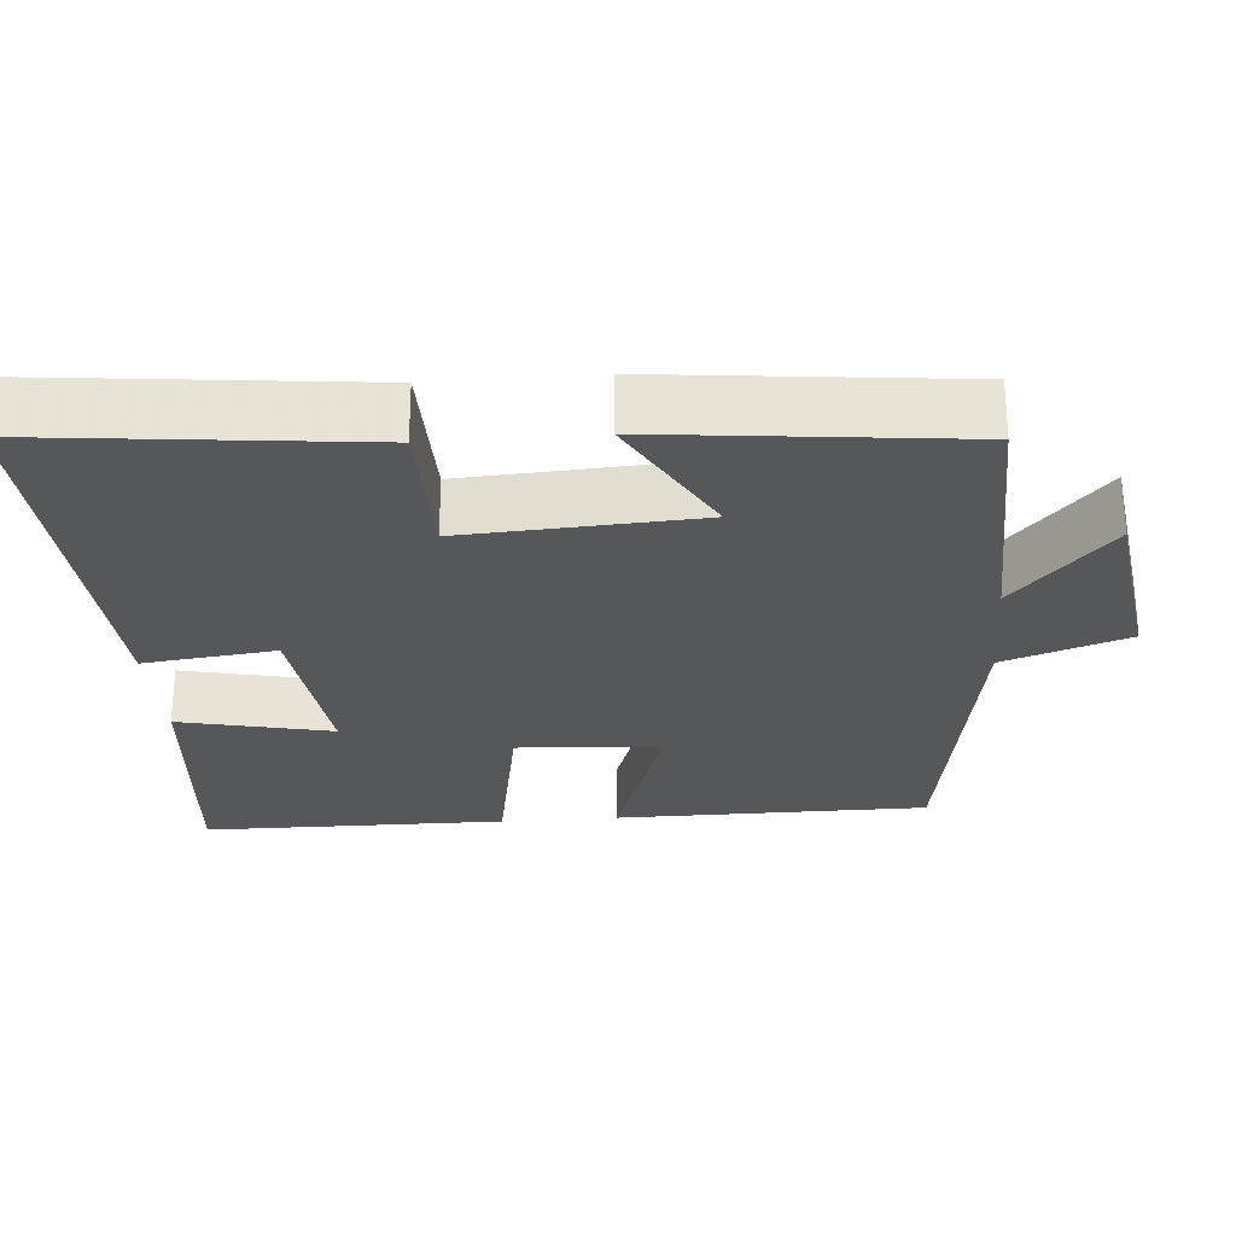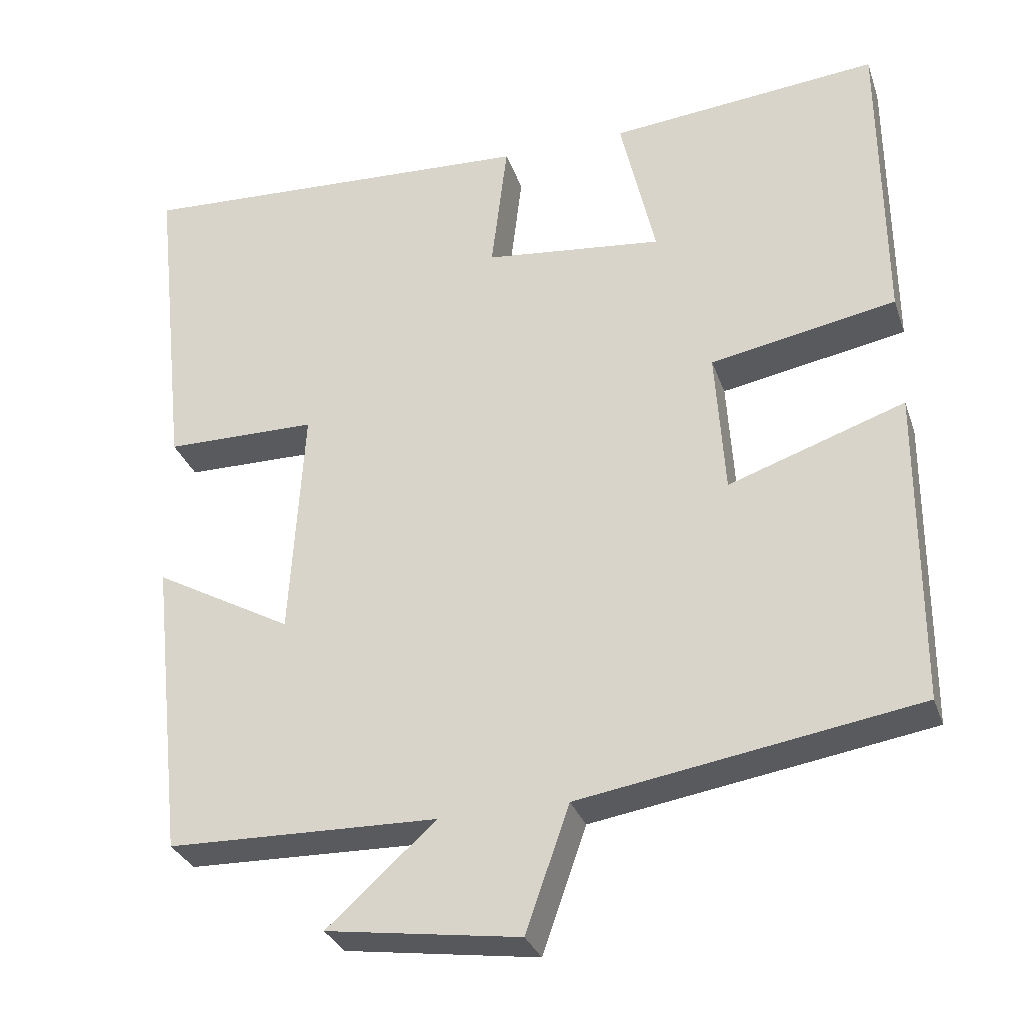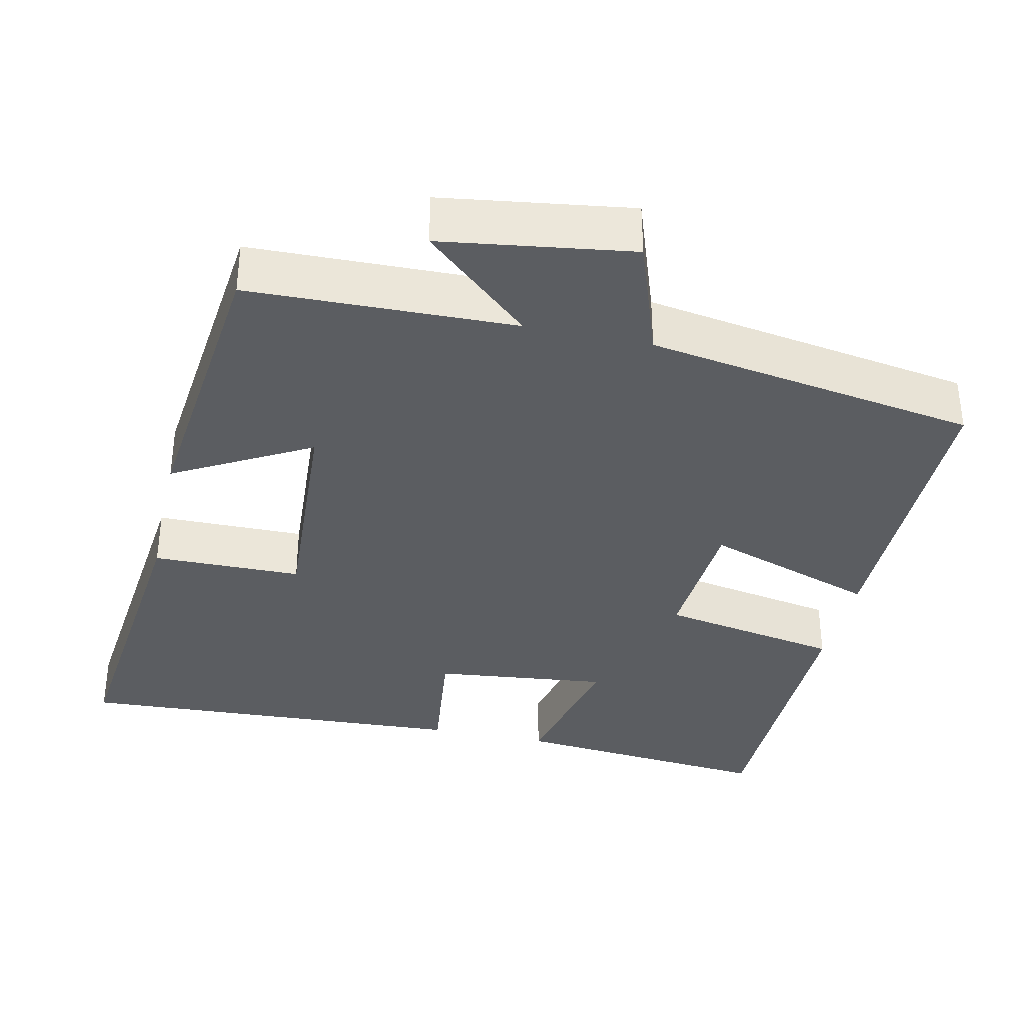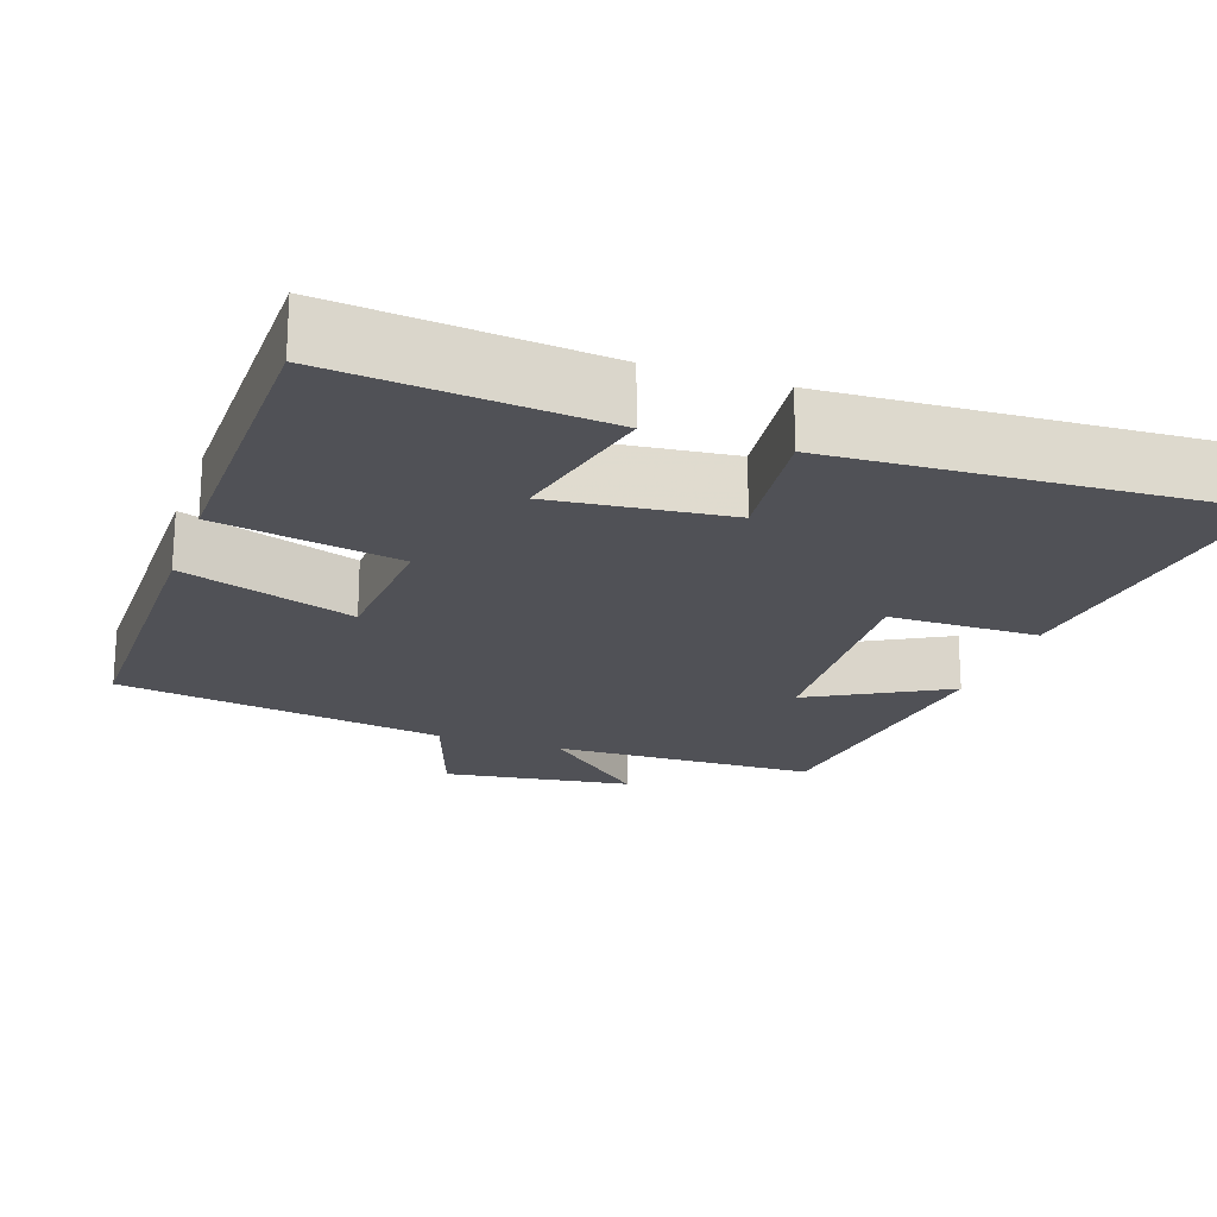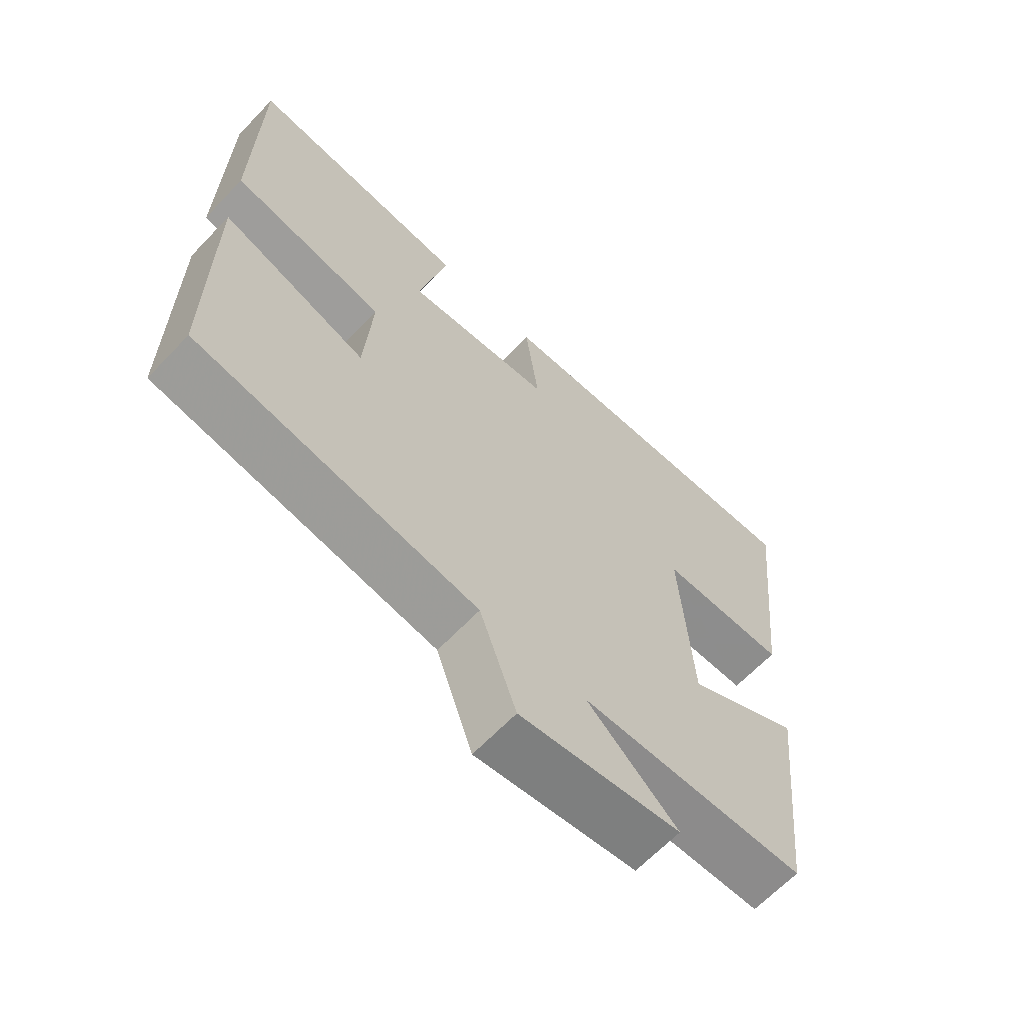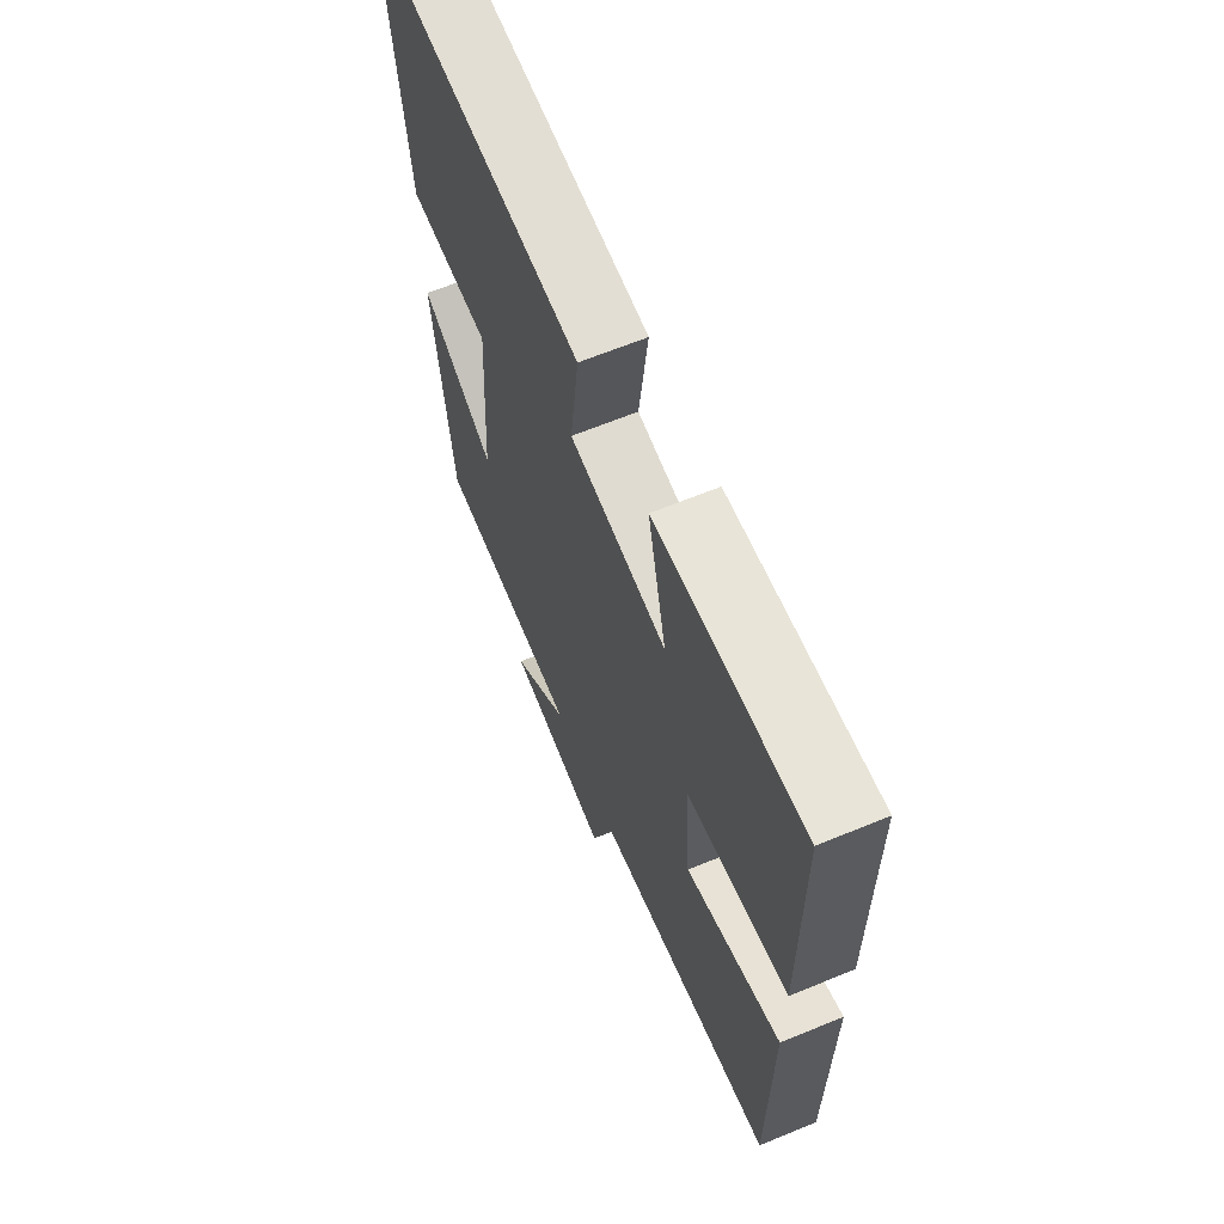
<metadata>
{"format":"obj","ext":"obj","renderer":"f3d","projection":"perspective","resolution":1024,"background":"white","views":[{"elev":-26.6,"azim":94.7,"up":"+Y"},{"elev":-30.9,"azim":-162.5,"up":"+Z"},{"elev":-35.4,"azim":167.5,"up":"+Y"},{"elev":-20.5,"azim":-19.3,"up":"+Y"},{"elev":-64.9,"azim":-43.6,"up":"+Z"},{"elev":64.8,"azim":-112.5,"up":"+Z"}]}
</metadata>
<code>
v -0.497 0.07 0.533
v -0.146 0.07 0.5
v -0.191 0.07 0.301
v 0.041 0.07 0.327
v 0.02 0.07 0.5
v 0.546 0.07 0.528
v 0.5 0.07 0.106
v 0.302 0.07 0.104
v 0.32 0.07 -0.2
v 0.5 0.07 -0.1
v 0.457 0.07 -0.491
v 0.106 0.07 -0.5
v 0.247 0.07 -0.626
v -0.003 0.07 -0.662
v -0.06 0.07 -0.5
v -0.498 0.07 -0.43
v -0.5 0.07 -0.02
v -0.271 0.07 -0.098
v -0.259 0.07 0.09
v -0.5 0.07 0.134
v -0.497 0 0.533
v -0.146 0 0.5
v -0.191 0 0.301
v 0.041 0 0.327
v 0.02 0 0.5
v 0.546 0 0.528
v 0.5 0 0.106
v 0.302 0 0.104
v 0.32 0 -0.2
v 0.5 0 -0.1
v 0.457 0 -0.491
v 0.106 0 -0.5
v 0.247 0 -0.626
v -0.003 0 -0.662
v -0.06 0 -0.5
v -0.498 0 -0.43
v -0.5 0 -0.02
v -0.271 0 -0.098
v -0.259 0 0.09
v -0.5 0 0.134
f 19 20 1 2
f 15 16 17 18
f 15 18 19
f 12 13 14 15
f 9 10 11 12
f 8 9 12 15
f 5 6 7 8
f 4 5 8
f 3 4 8 15
f 19 2 3
f 3 15 19
f 22 21 40 39
f 38 37 36 35
f 39 38 35
f 35 34 33 32
f 32 31 30 29
f 35 32 29 28
f 28 27 26 25
f 28 25 24
f 35 28 24 23
f 23 22 39
f 39 35 23
f 1 21 22 2
f 2 22 23 3
f 3 23 24 4
f 4 24 25 5
f 5 25 26 6
f 6 26 27 7
f 7 27 28 8
f 8 28 29 9
f 9 29 30 10
f 10 30 31 11
f 11 31 32 12
f 12 32 33 13
f 13 33 34 14
f 14 34 35 15
f 15 35 36 16
f 16 36 37 17
f 17 37 38 18
f 18 38 39 19
f 19 39 40 20
f 20 40 21 1

</code>
